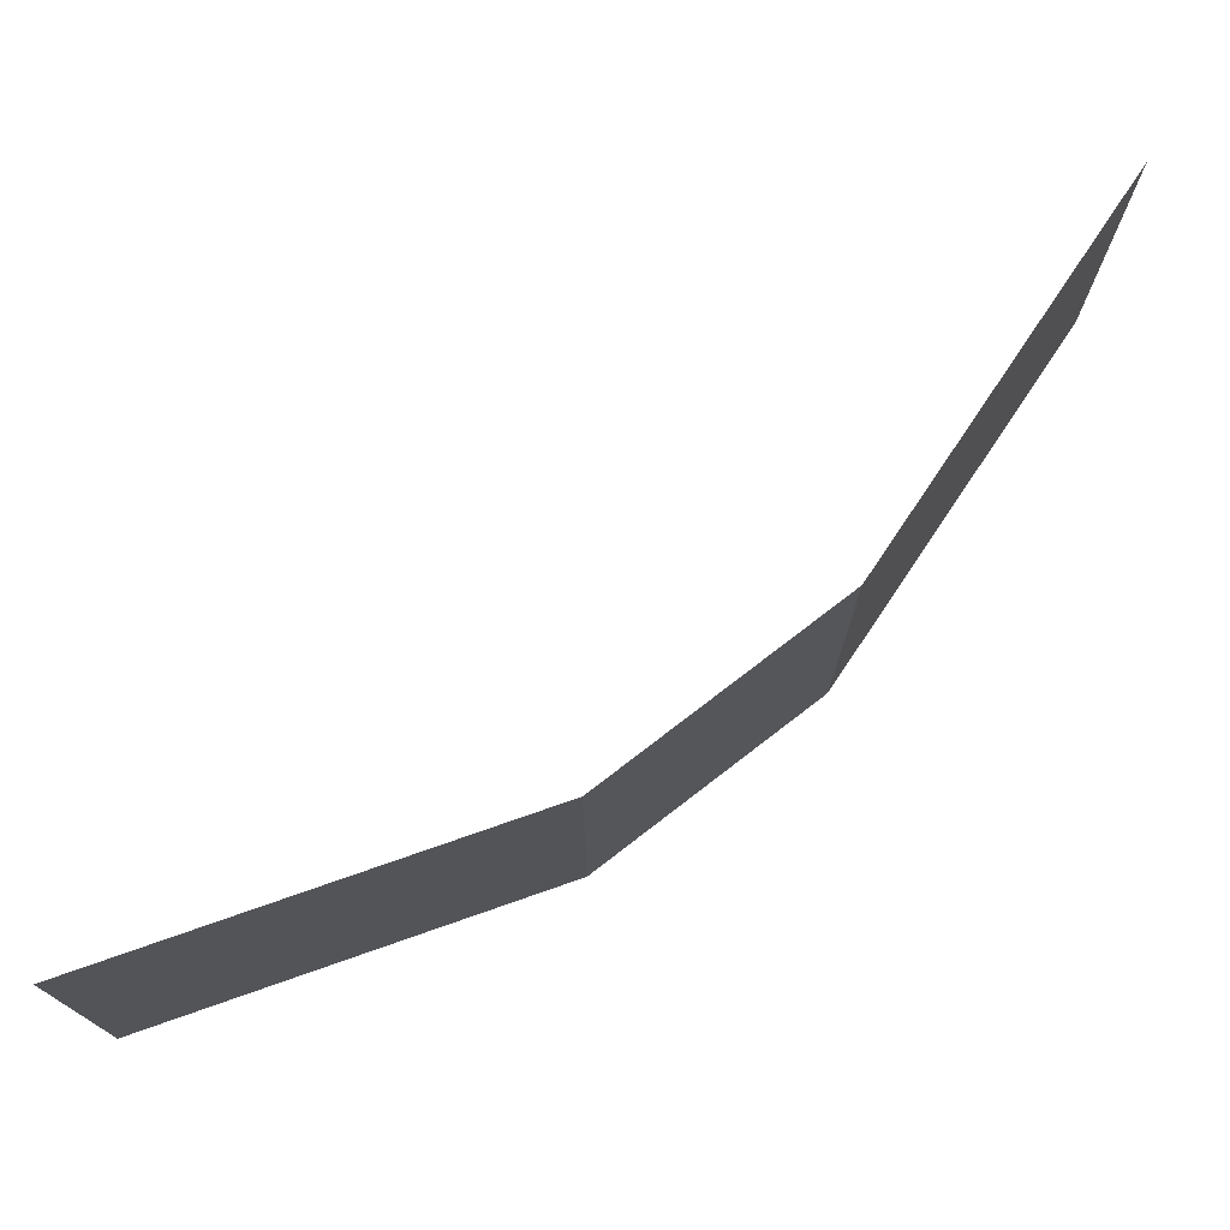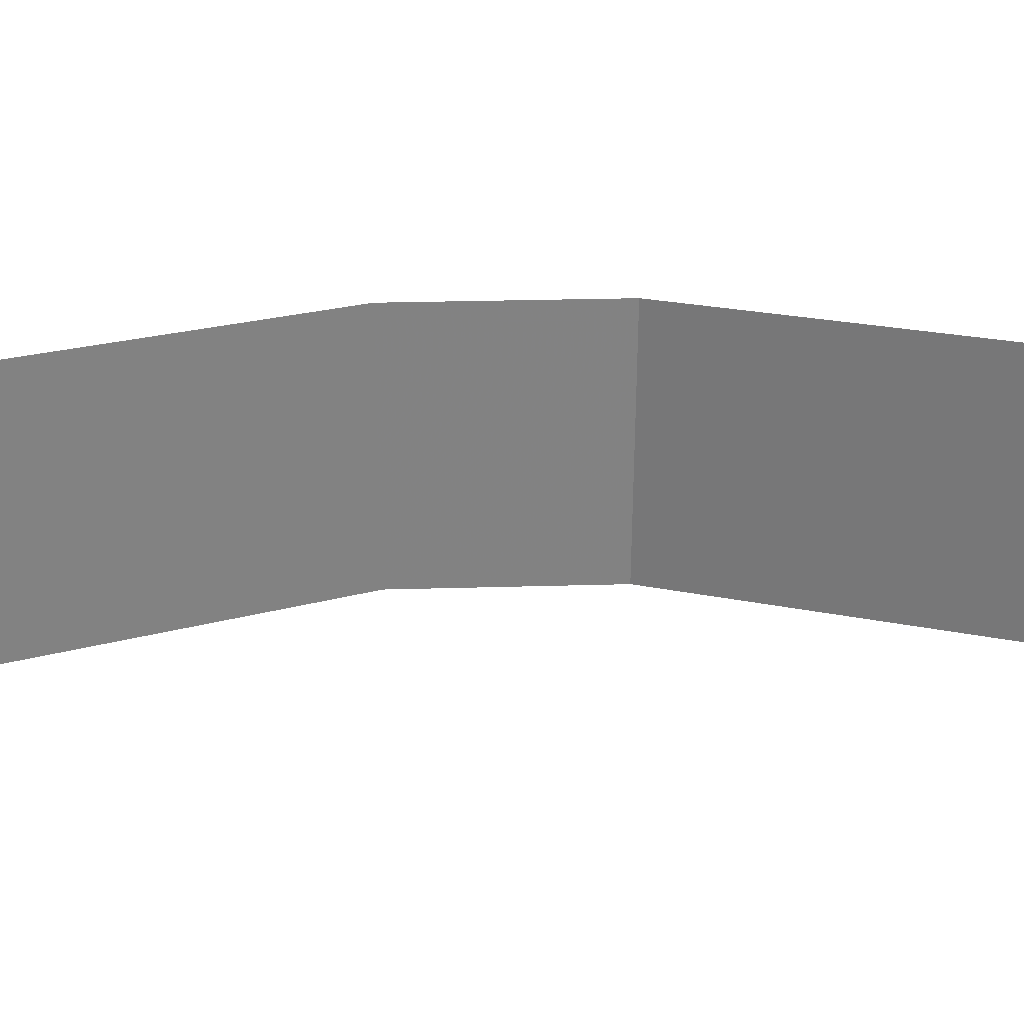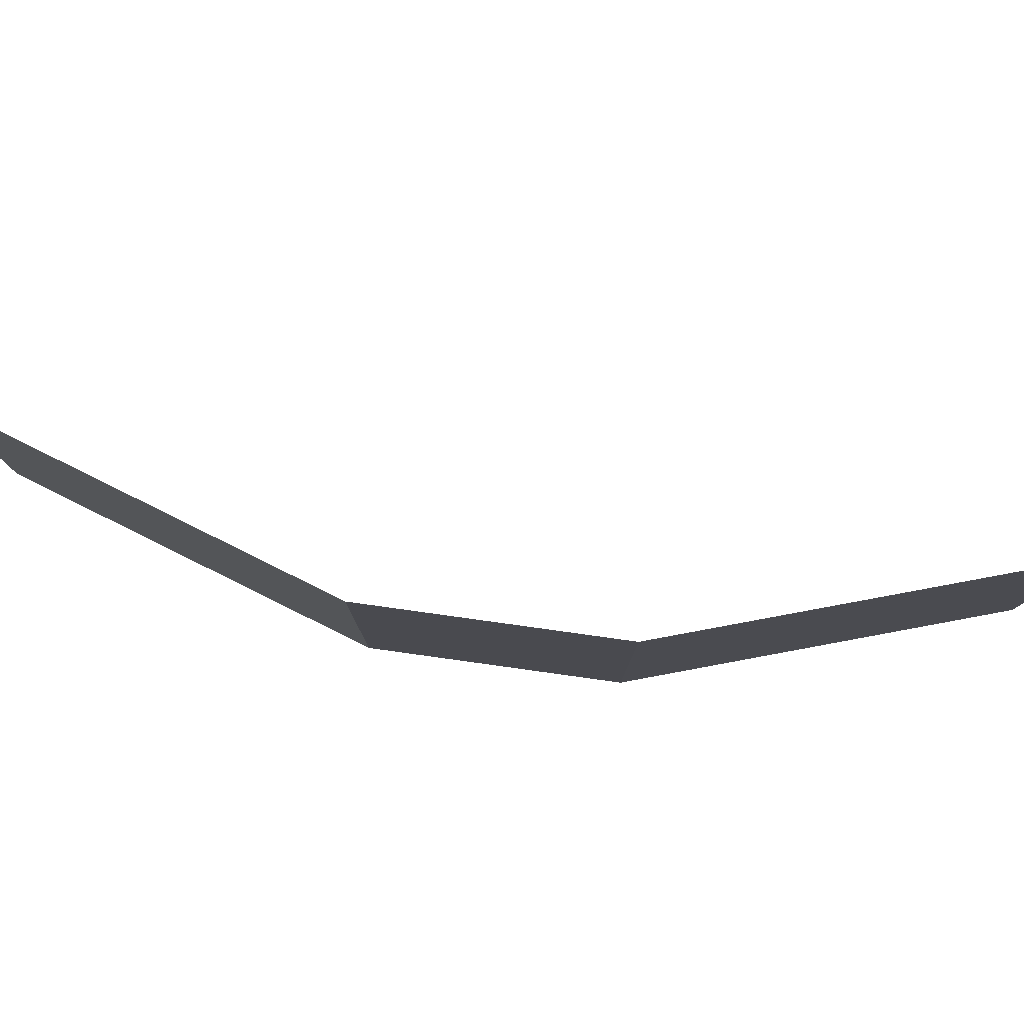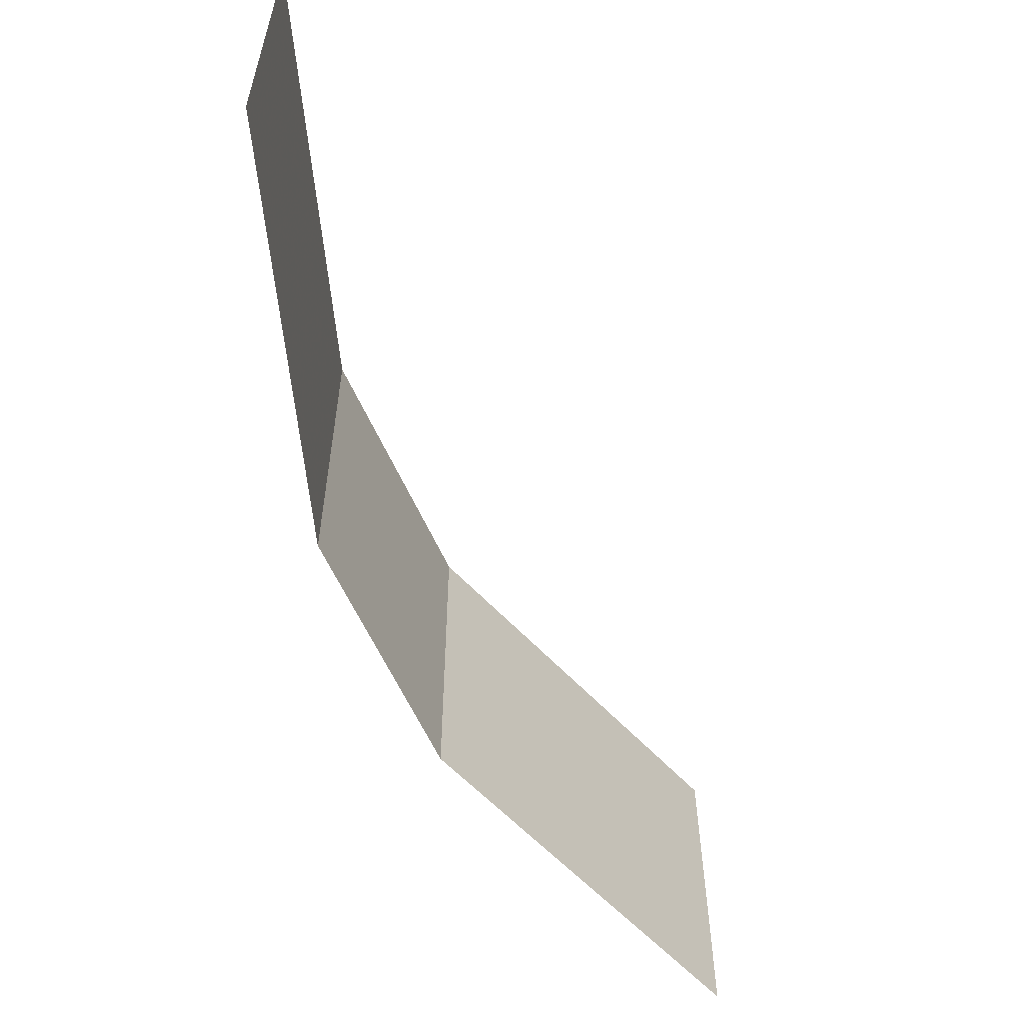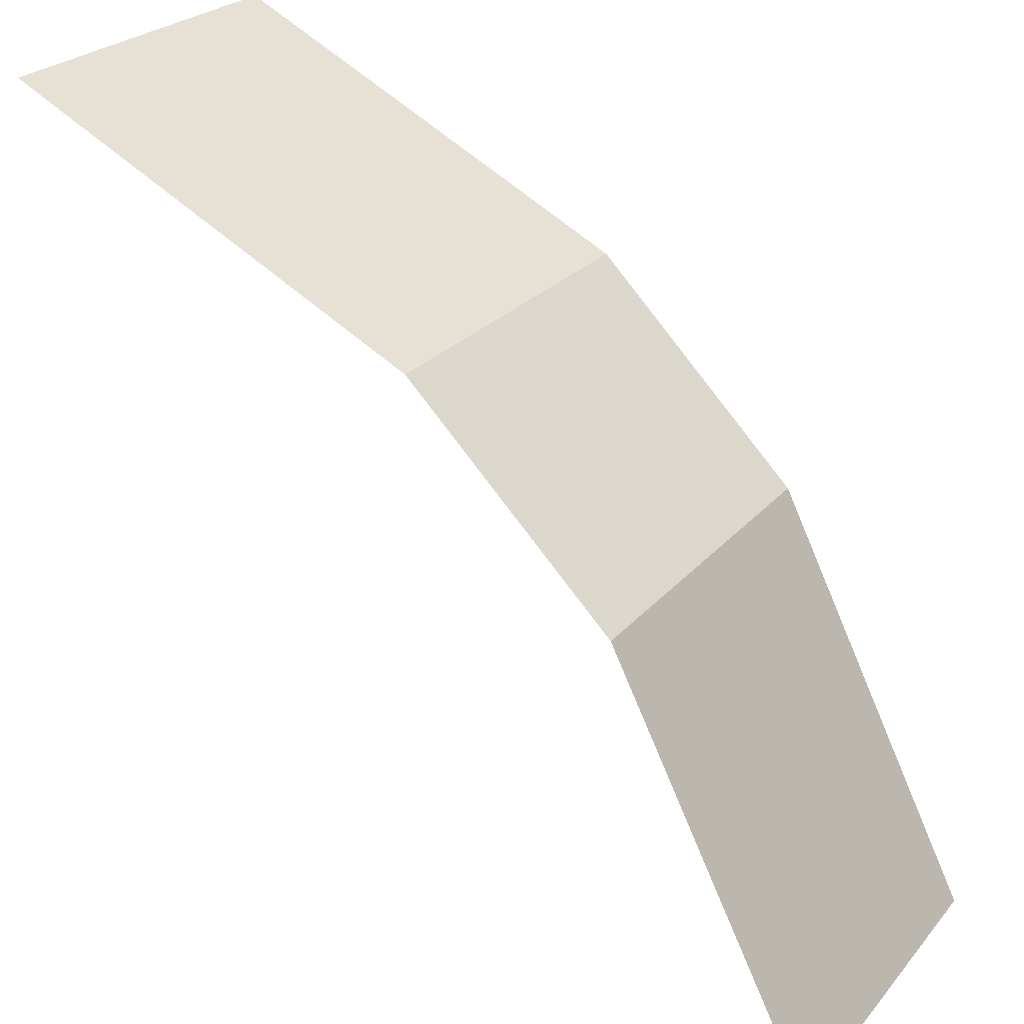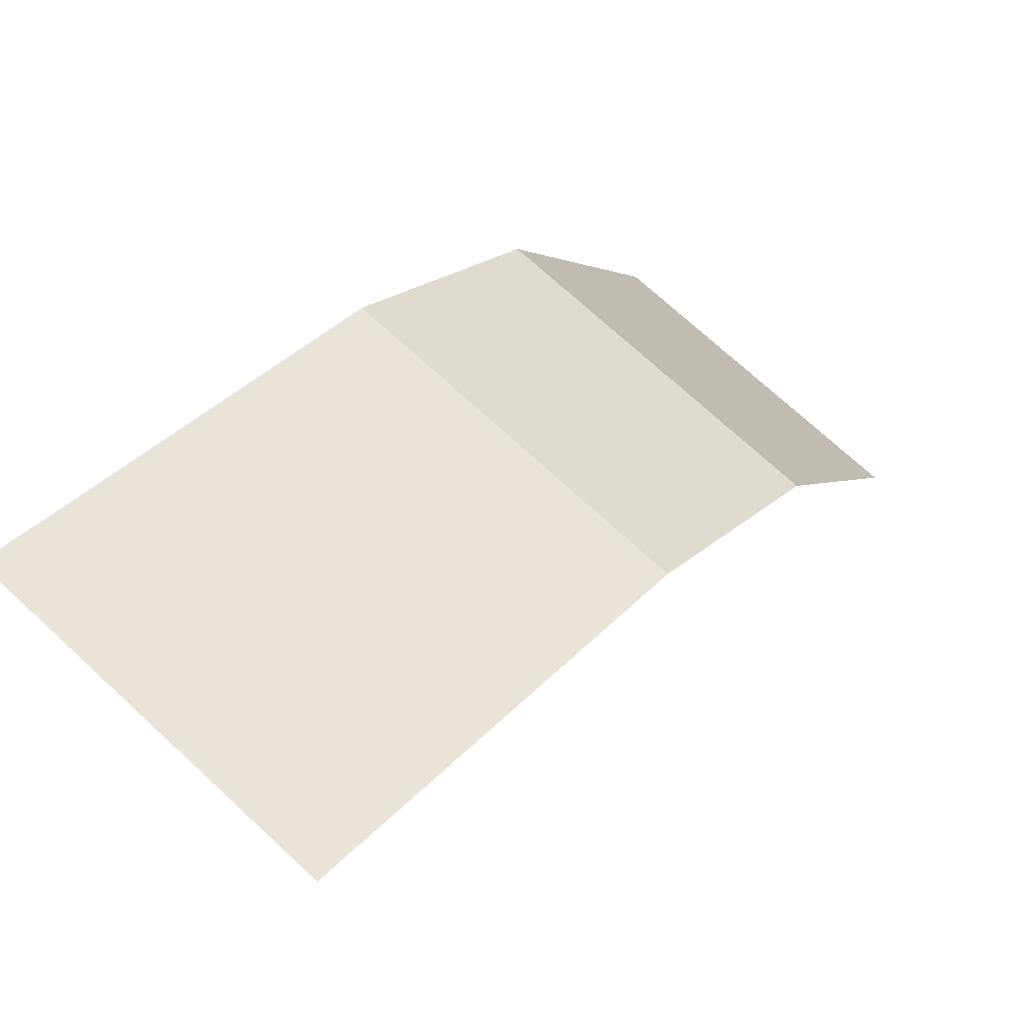
<metadata>
{"format":"obj","ext":"obj","renderer":"f3d","projection":"perspective","resolution":1024,"background":"white","views":[{"elev":74.2,"azim":7.3,"up":"+Y"},{"elev":29.5,"azim":-137.4,"up":"+Y"},{"elev":79.3,"azim":52.9,"up":"+Y"},{"elev":-58.0,"azim":158.6,"up":"+Y"},{"elev":25.2,"azim":30.3,"up":"+Z"},{"elev":71.7,"azim":-47.2,"up":"+Z"}]}
</metadata>
<code>
v 0 -1.875 0.25
v -0.5 -1.875 0.5
v -0.5 -1.727 0.5
v -0.25 -1.727 0.375
v 0 -1.727 0.25
v 0.25 -1.875 0
v 0.125 -1.727 0.125
v 0.25 -1.727 0
v 0.5 -1.875 -0.5
v 0.375 -1.727 -0.25
v 0.5 -1.727 -0.5
v 0.5 -1.602 -0.5
v 0.375 -1.602 -0.25
v 0.5 -1.523 -0.5
v 0.25 -1.602 0
v 0.375 -1.523 -0.25
v 0.5 -1.461 -0.5
v 0.25 -1.523 0
v 0.375 -1.461 -0.25
v 0.5 -1.43 -0.5
v 0.375 -1.43 -0.25
v 0.25 -1.461 0
v 0.25 -1.43 0
v 0.125 -1.461 0.125
v 0 -1.461 0.25
v 0.125 -1.43 0.125
v 0 -1.43 0.25
v -0.25 -1.461 0.375
v -0.25 -1.43 0.375
v -0.5 -1.461 0.5
v -0.5 -1.43 0.5
v 0 -1.602 0.25
v -0.25 -1.602 0.375
v 0 -1.523 0.25
v 0.125 -1.523 0.125
v 0.125 -1.602 0.125
v -0.5 -1.602 0.5
v -0.25 -1.523 0.375
v -0.5 -1.523 0.5
f 1 2 3
f 1 3 4
f 1 4 5
f 1 5 6
f 6 5 7
f 6 7 8
f 6 8 9
f 9 8 10
f 9 10 11
f 11 10 12
f 12 10 8
f 12 8 13
f 32 4 3
f 32 3 33
f 32 36 5
f 32 5 4
f 15 7 5
f 15 5 36
f 15 8 7
f 8 15 13
f 37 33 3
f 12 13 14
f 14 13 15
f 14 15 16
f 32 33 34
f 32 34 35
f 32 35 18
f 32 18 36
f 15 36 18
f 15 18 16
f 34 33 37
f 34 37 38
f 39 38 37
f 14 16 17
f 17 16 18
f 17 18 19
f 34 38 25
f 34 25 24
f 34 24 22
f 34 22 35
f 35 22 18
f 18 22 19
f 25 38 39
f 25 39 28
f 28 39 30
f 17 19 20
f 20 19 21
f 21 19 22
f 21 22 23
f 23 22 24
f 23 24 25
f 23 25 26
f 26 25 27
f 27 25 28
f 27 28 29
f 29 28 30
f 29 30 31

</code>
